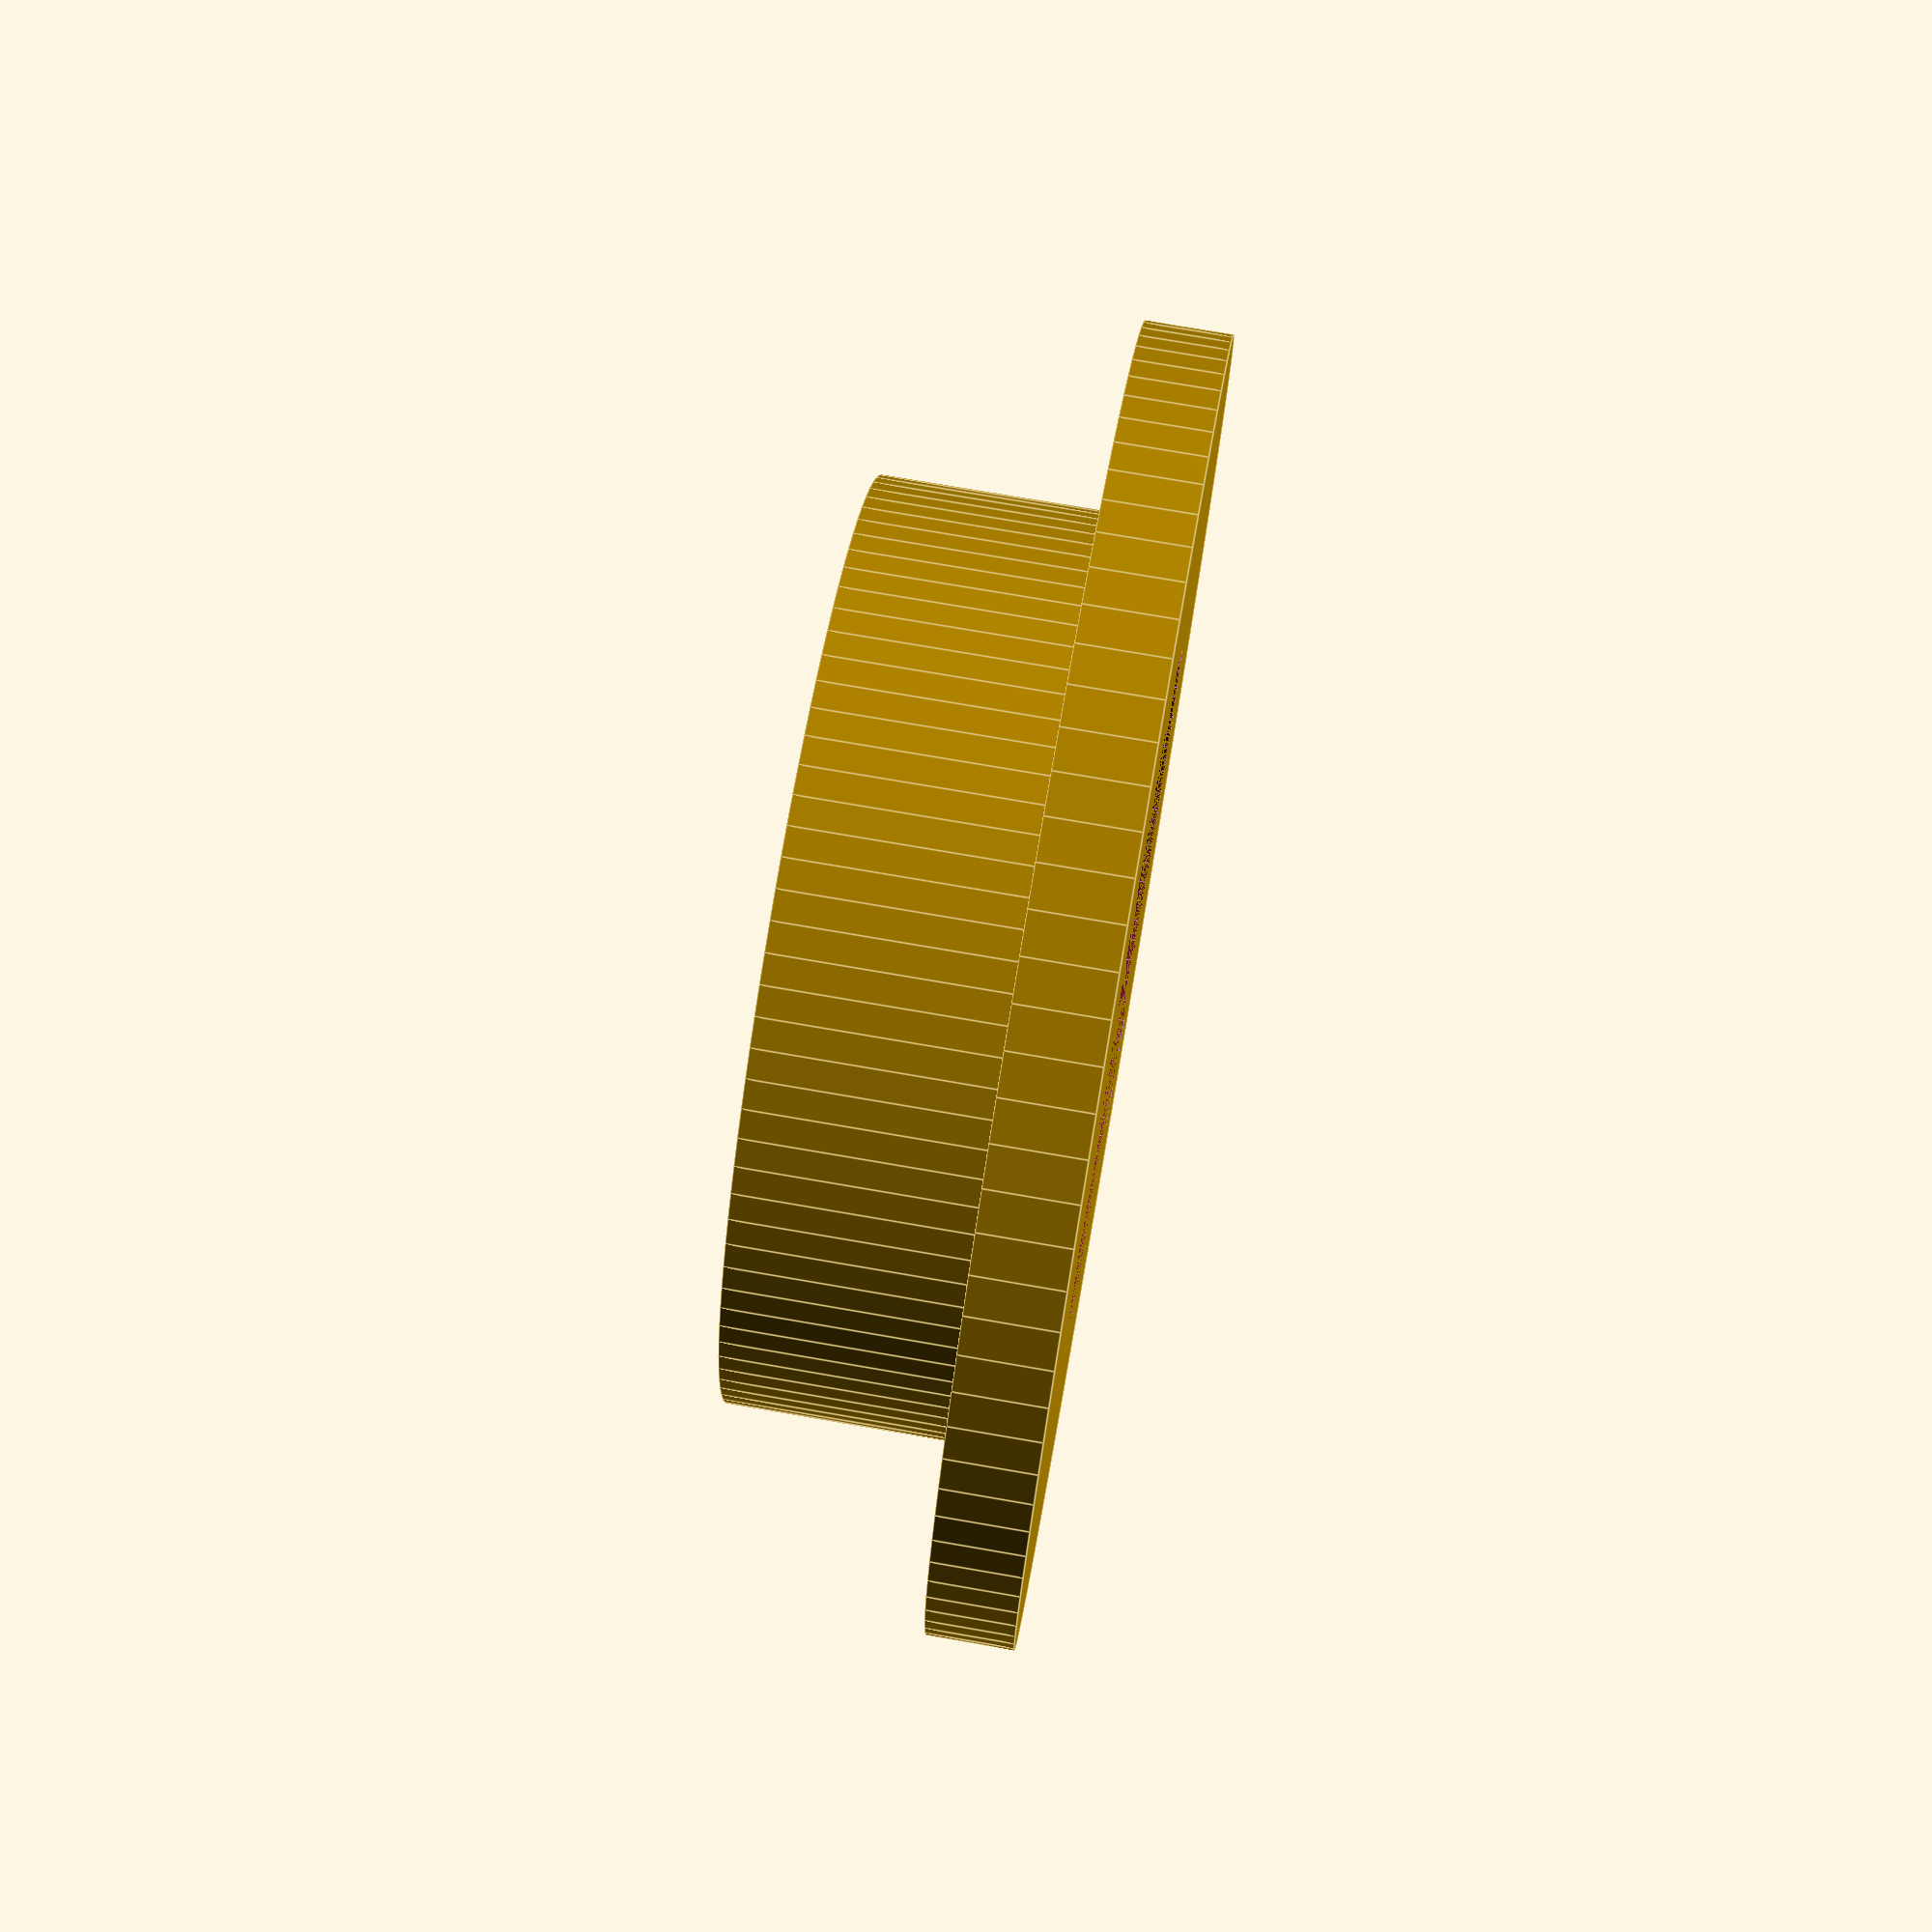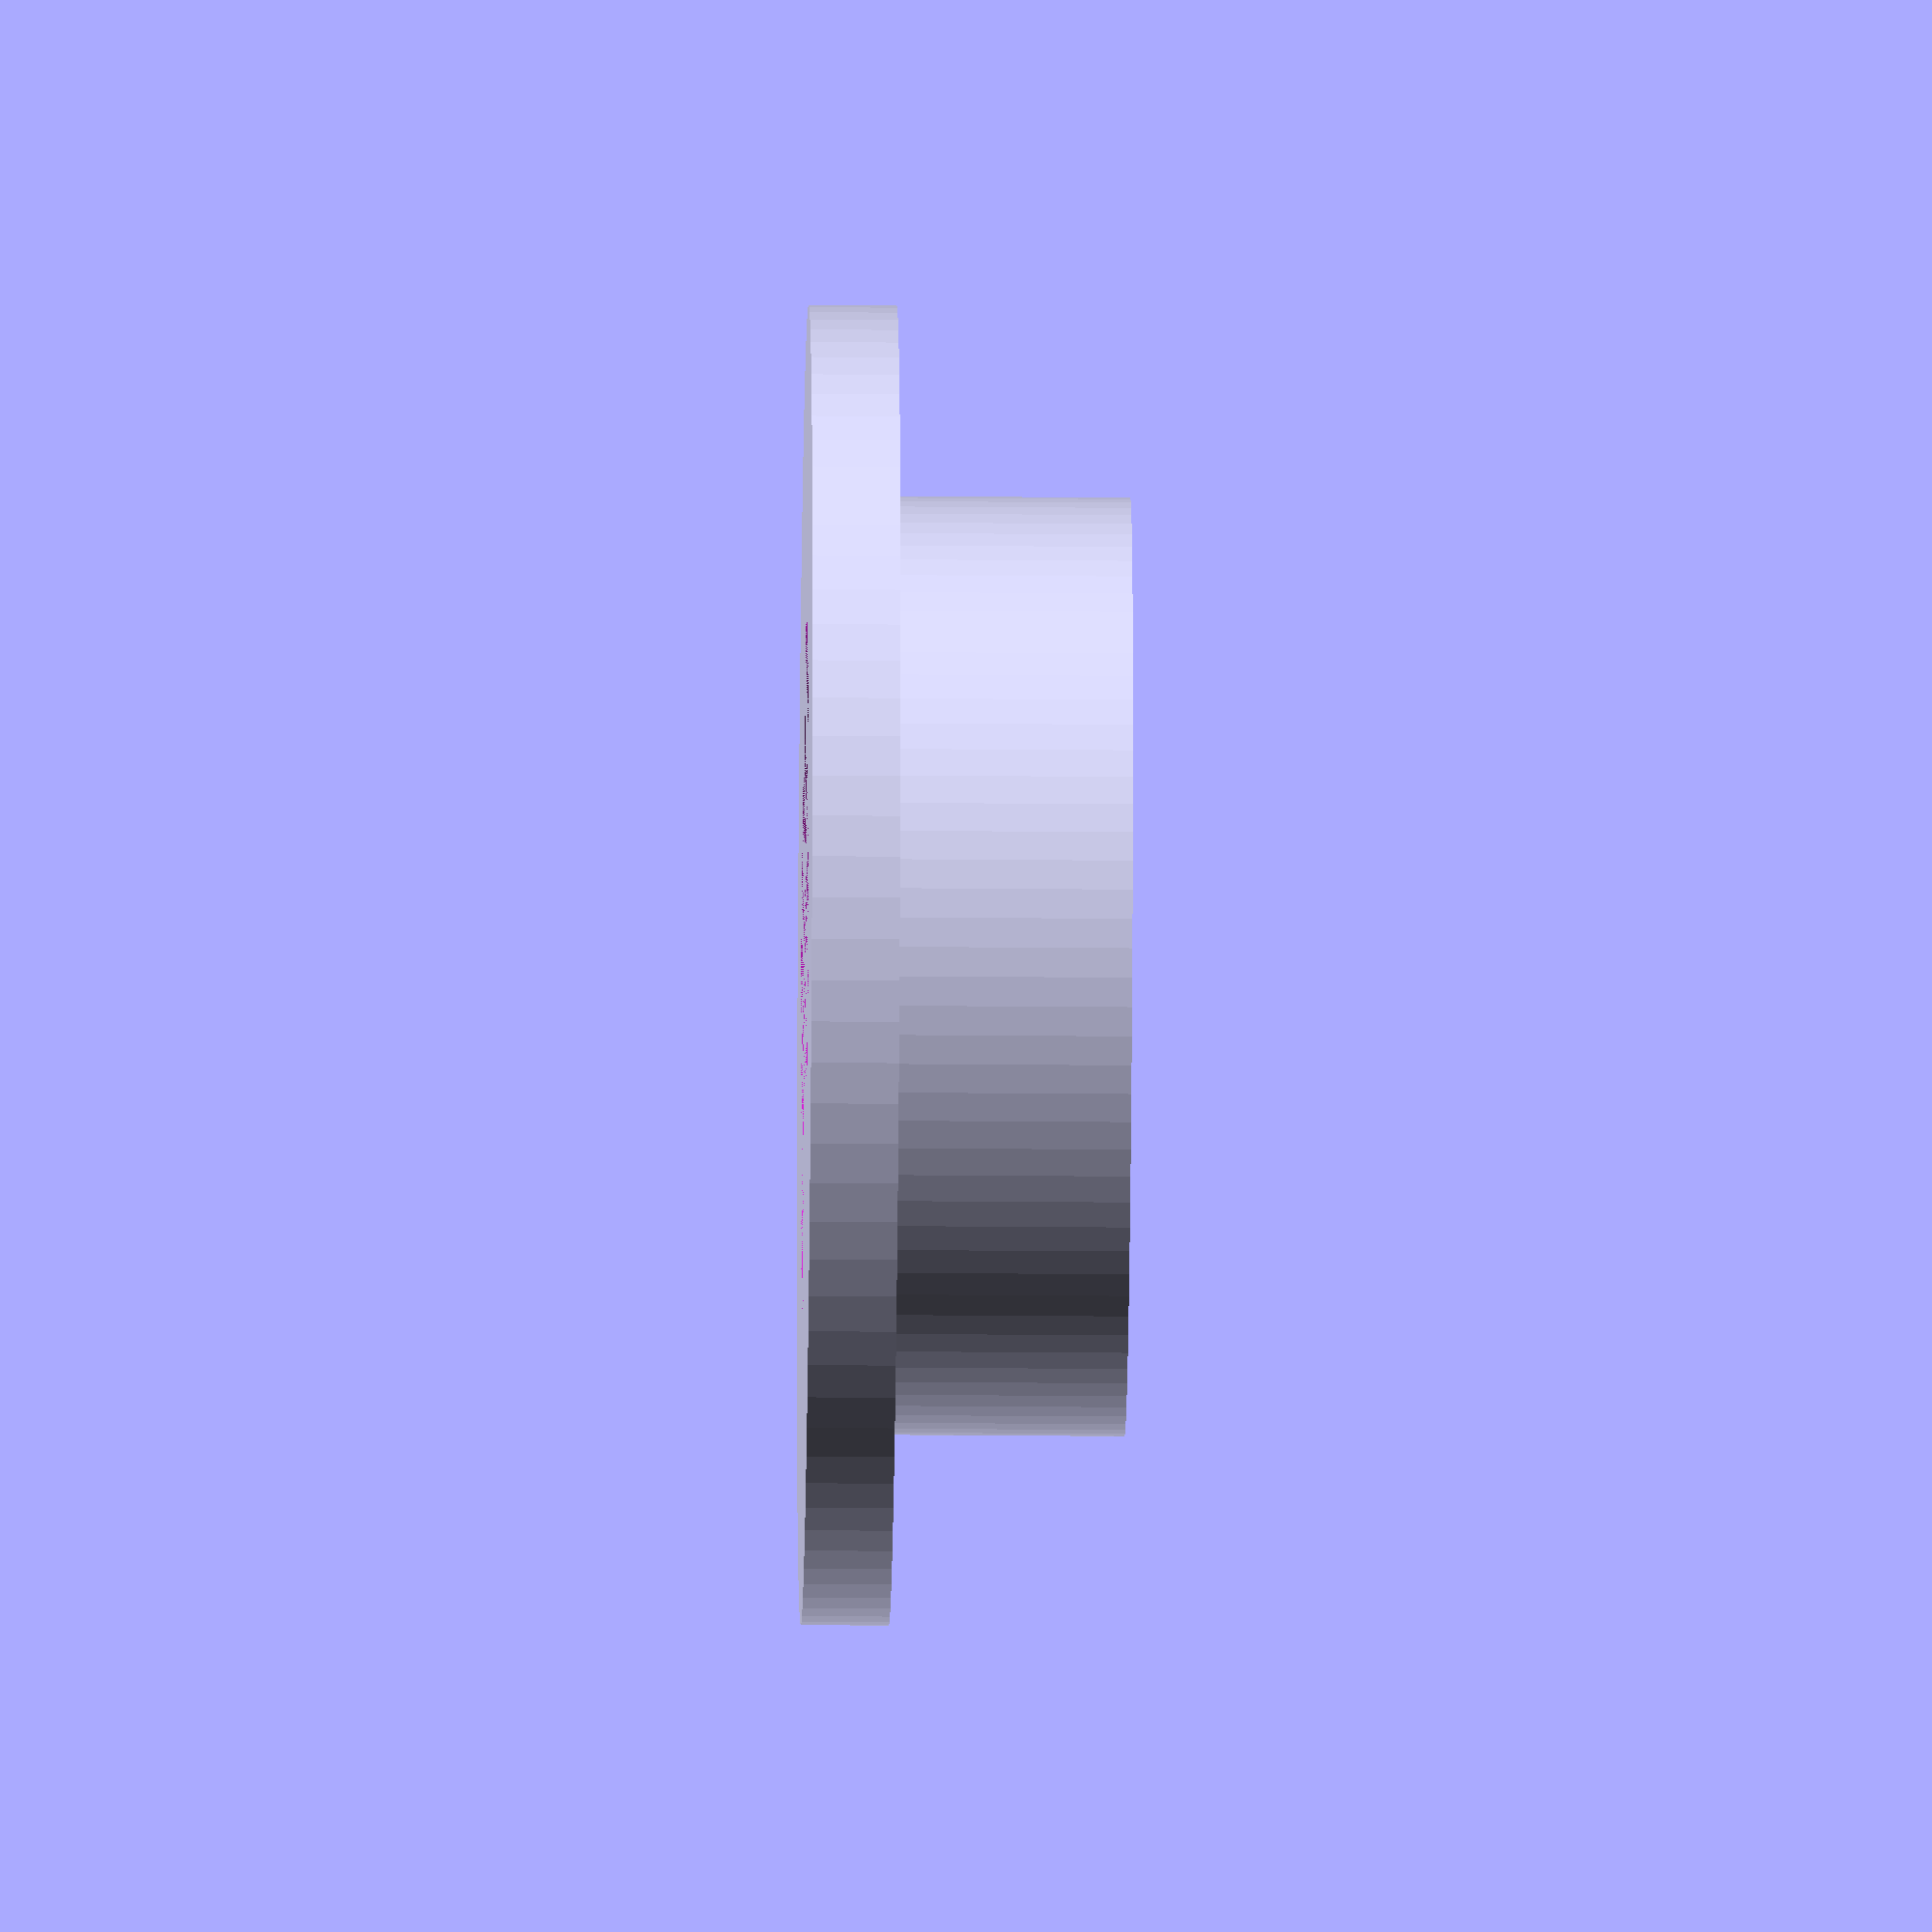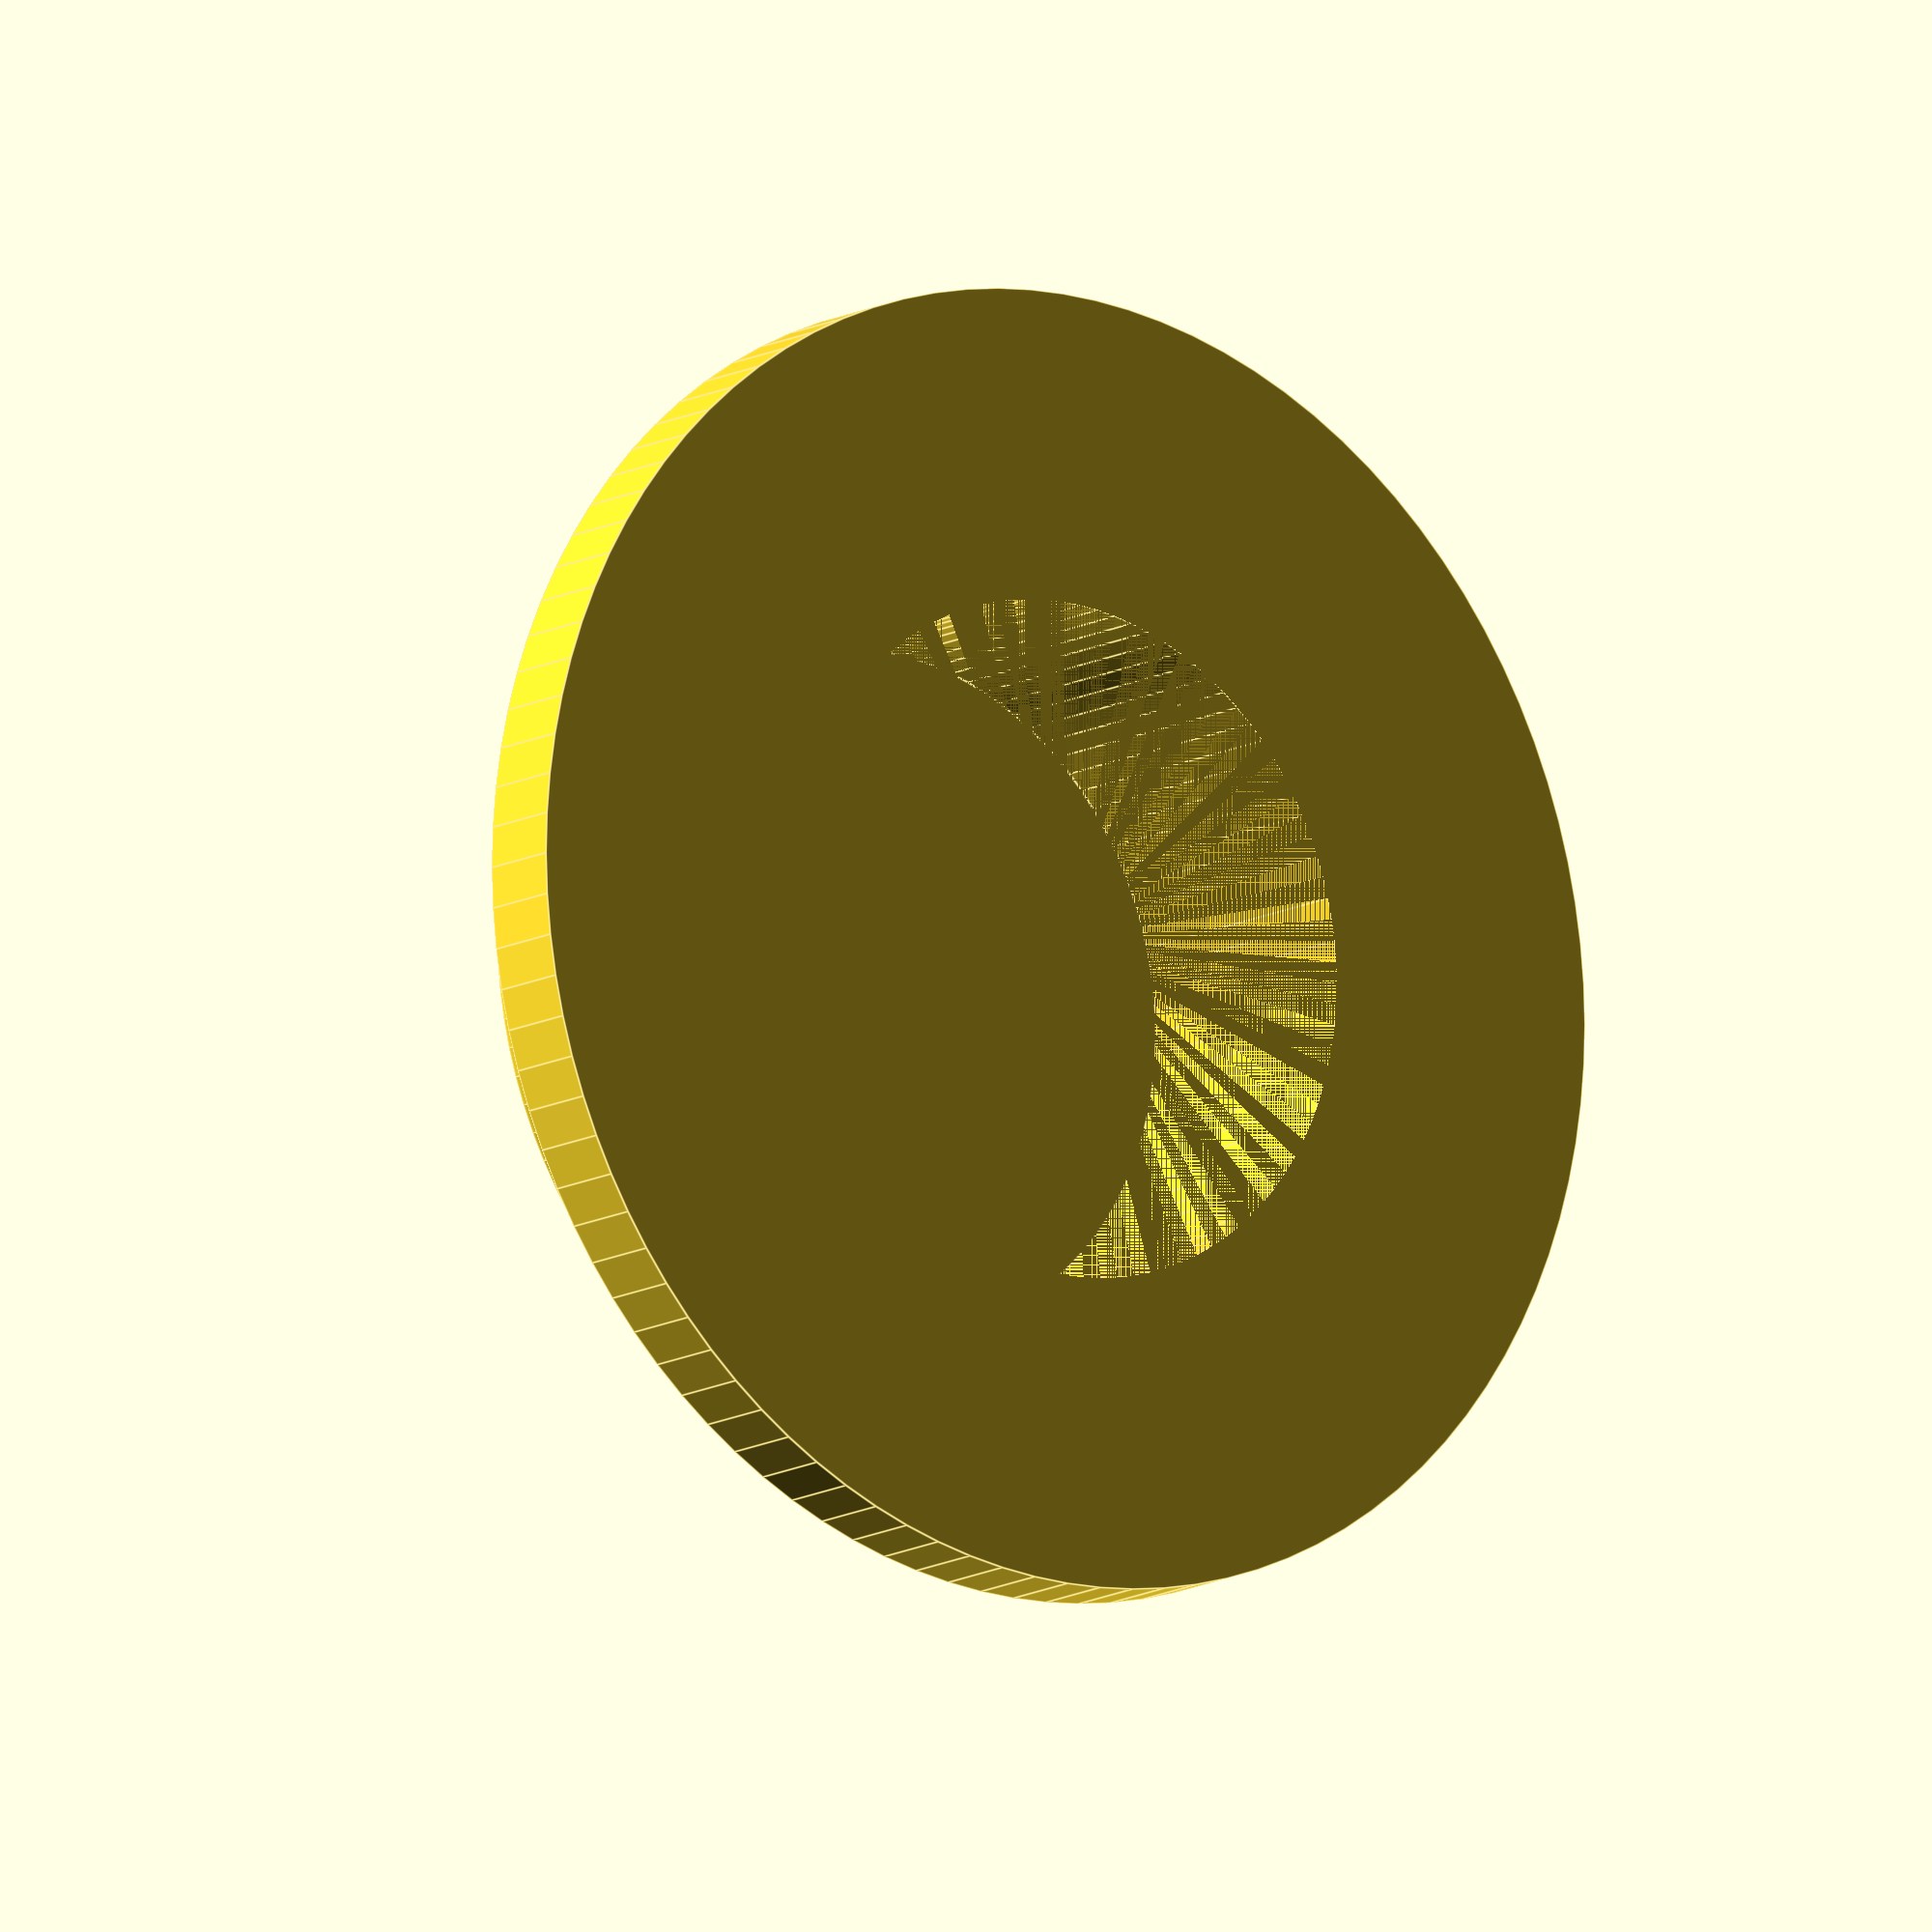
<openscad>
/* spindle bearing adapter for Filament spools
	 by Kevin Osborn 
*/
// dimensions in mm
// How far into the spindle you want the hub
Spindle_length = 8;
// The size of your hole
Spindle_diameter = 32;
// Diameter of your axel/threaded rod
Axel_diameter = 8;
// Thickness in mm of the brim
Brim_height = 3;
// Width of the brim outside the spindle
Brim_width =13;//[0:50]
/* [Advanced] */
Layer_height = .254;
skate_recess_height = 10;
inner_wall_thick = Layer_height *3;
/* [Hidden] */
Brim_diameter = Spindle_diameter+Brim_width;
$fn=100;

difference()
{
  union()// the outside hat
   {
   cylinder(Brim_height,Brim_diameter/2,Brim_diameter/2);	
   translate ([0,0,Brim_height]) cylinder (Spindle_length,Spindle_diameter/2,Spindle_diameter/2);//Spindle part
	
   }
   union()
    {
    cylinder(skate_recess_height,11.75,11.75); // skate bearing recess
    translate([0,0,skate_recess_height +inner_wall_thick]) cylinder(Spindle_length+Brim_height,Axel_diameter/2,Axel_diameter/2);
    }

}



</openscad>
<views>
elev=105.2 azim=107.2 roll=80.2 proj=p view=edges
elev=209.5 azim=221.2 roll=270.7 proj=o view=solid
elev=12.5 azim=255.8 roll=141.9 proj=o view=edges
</views>
